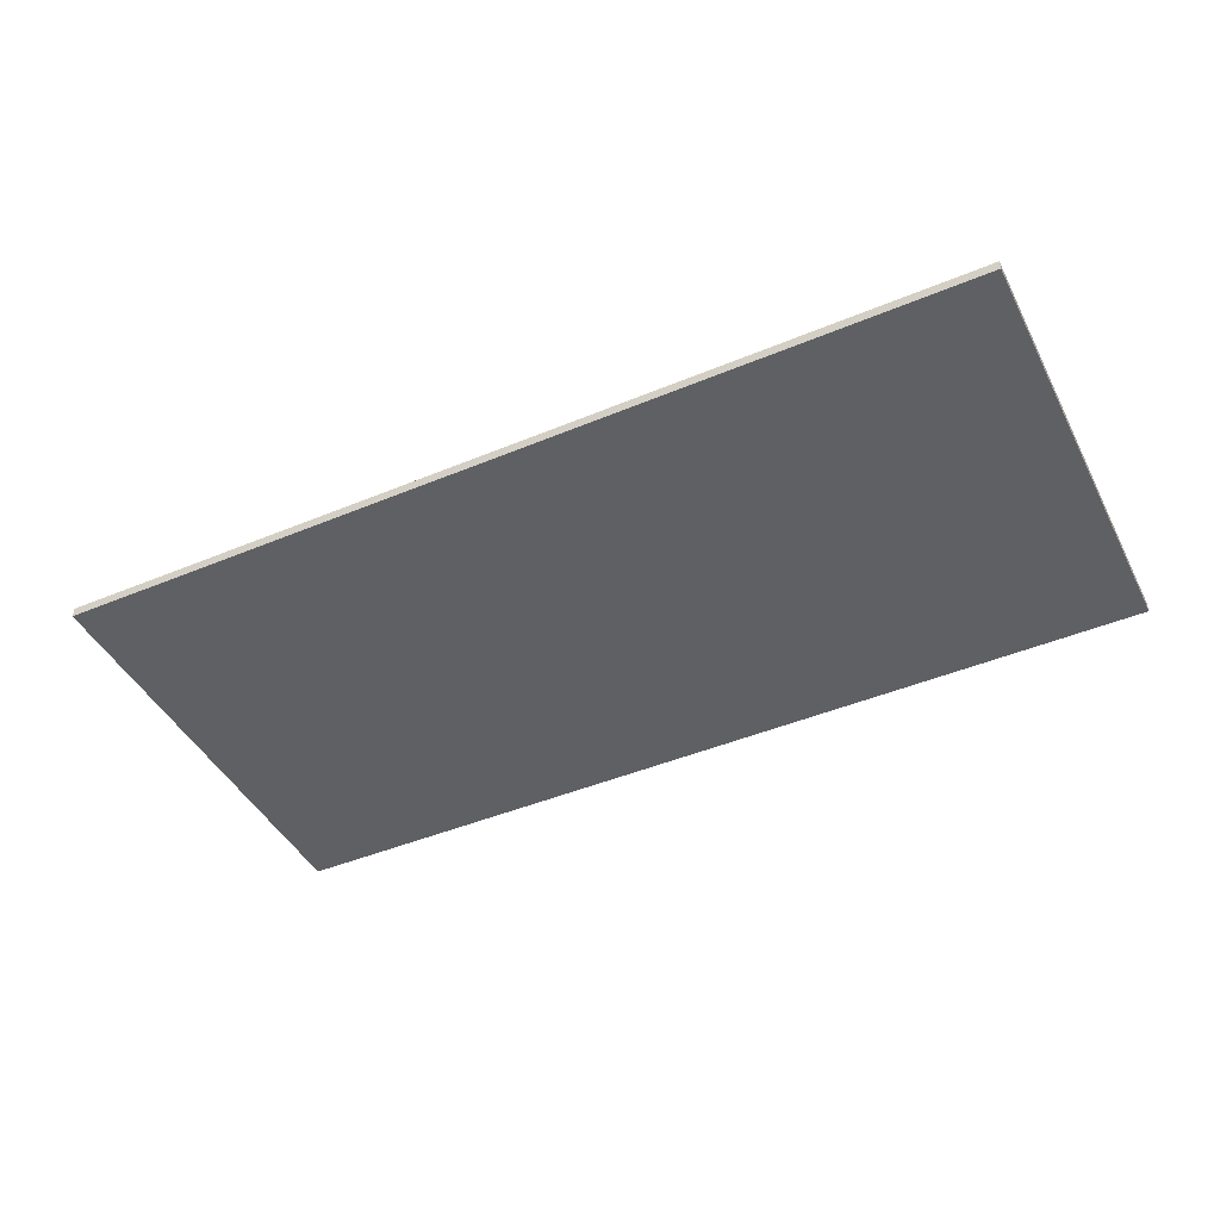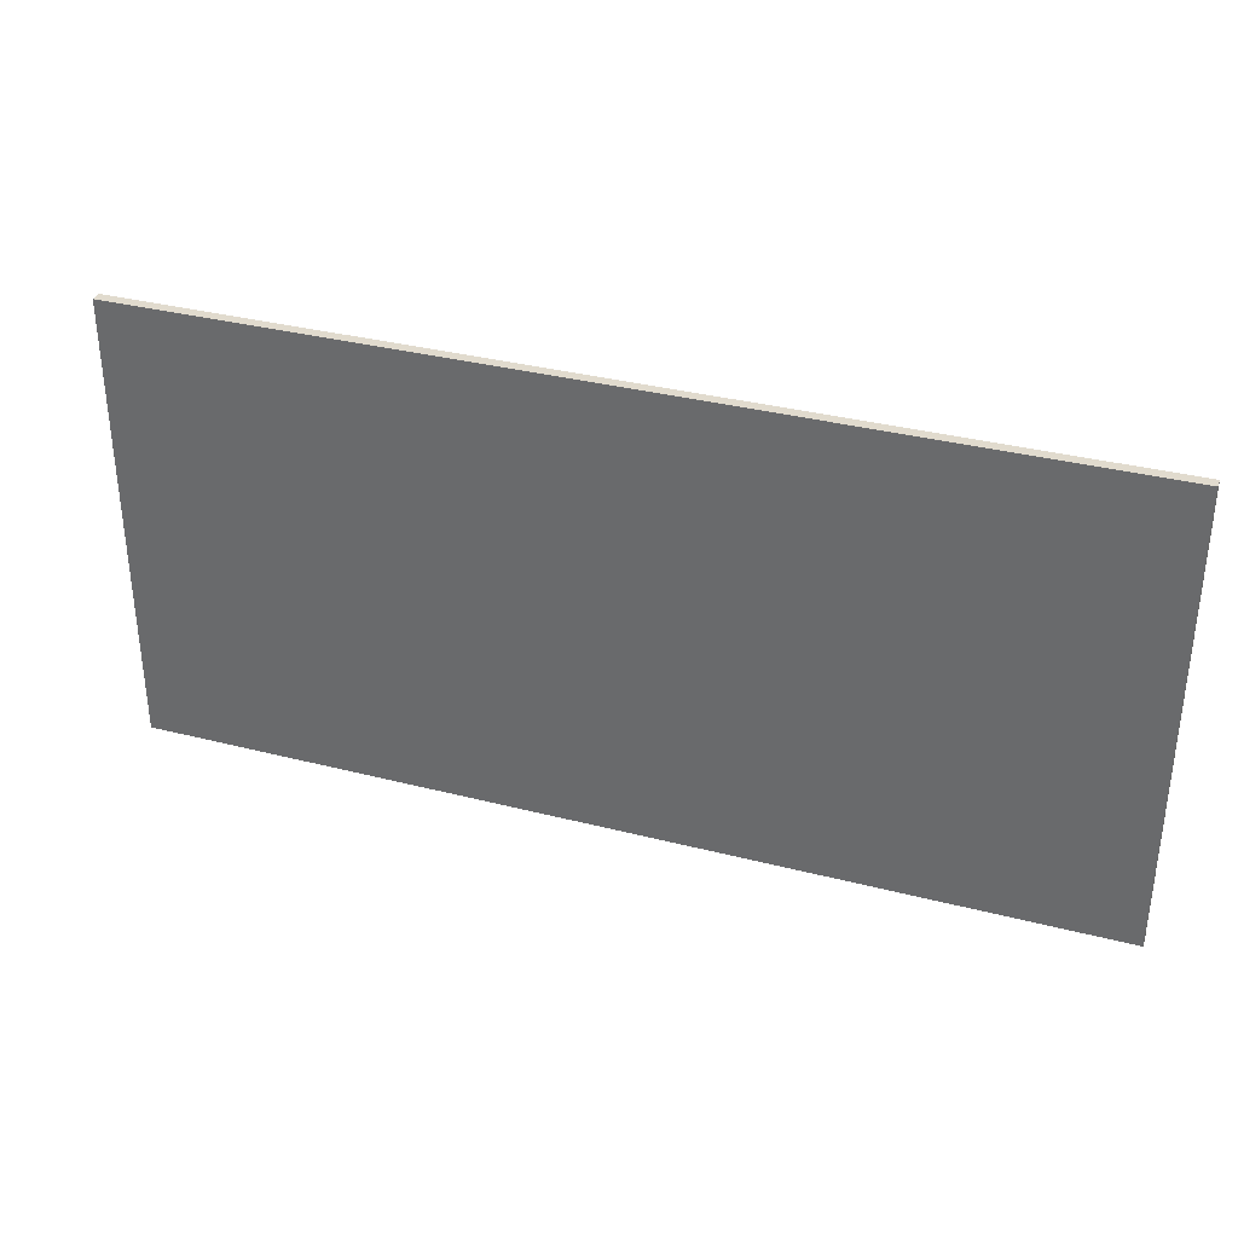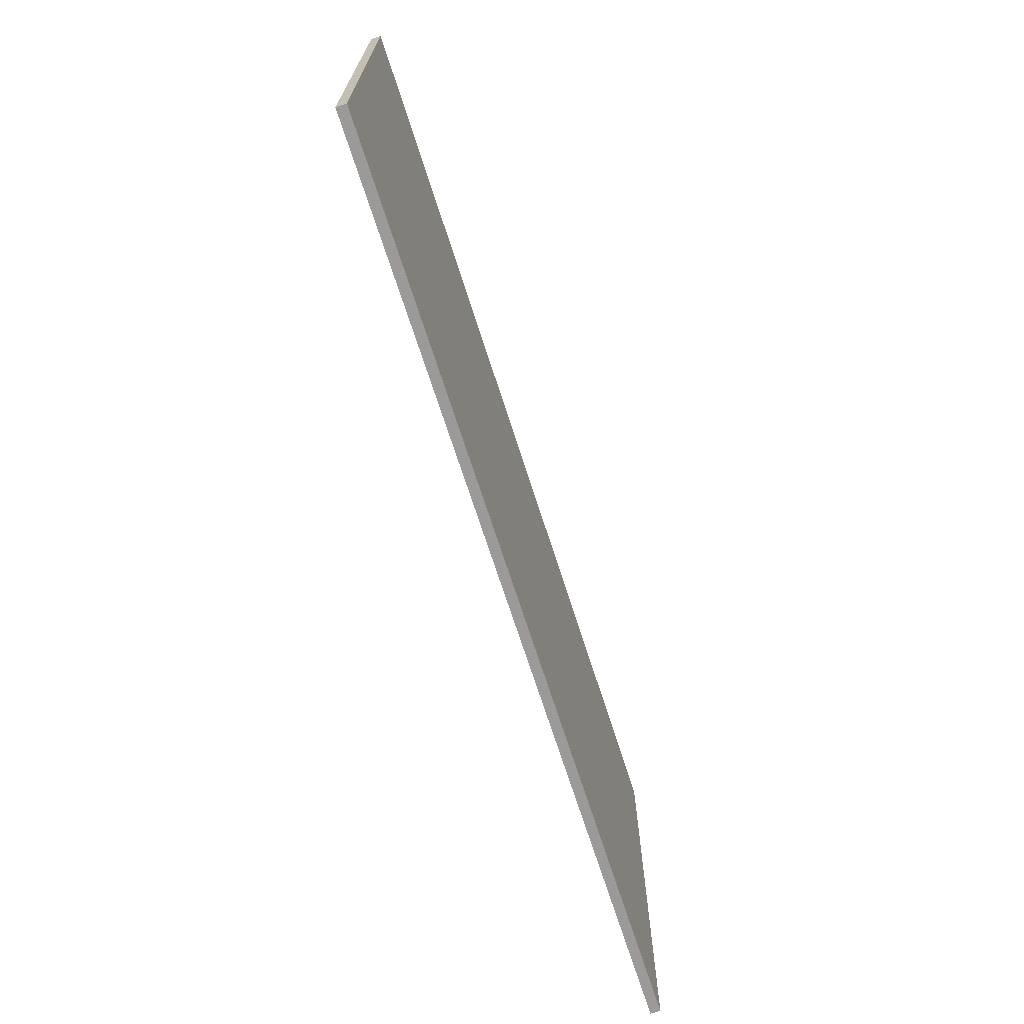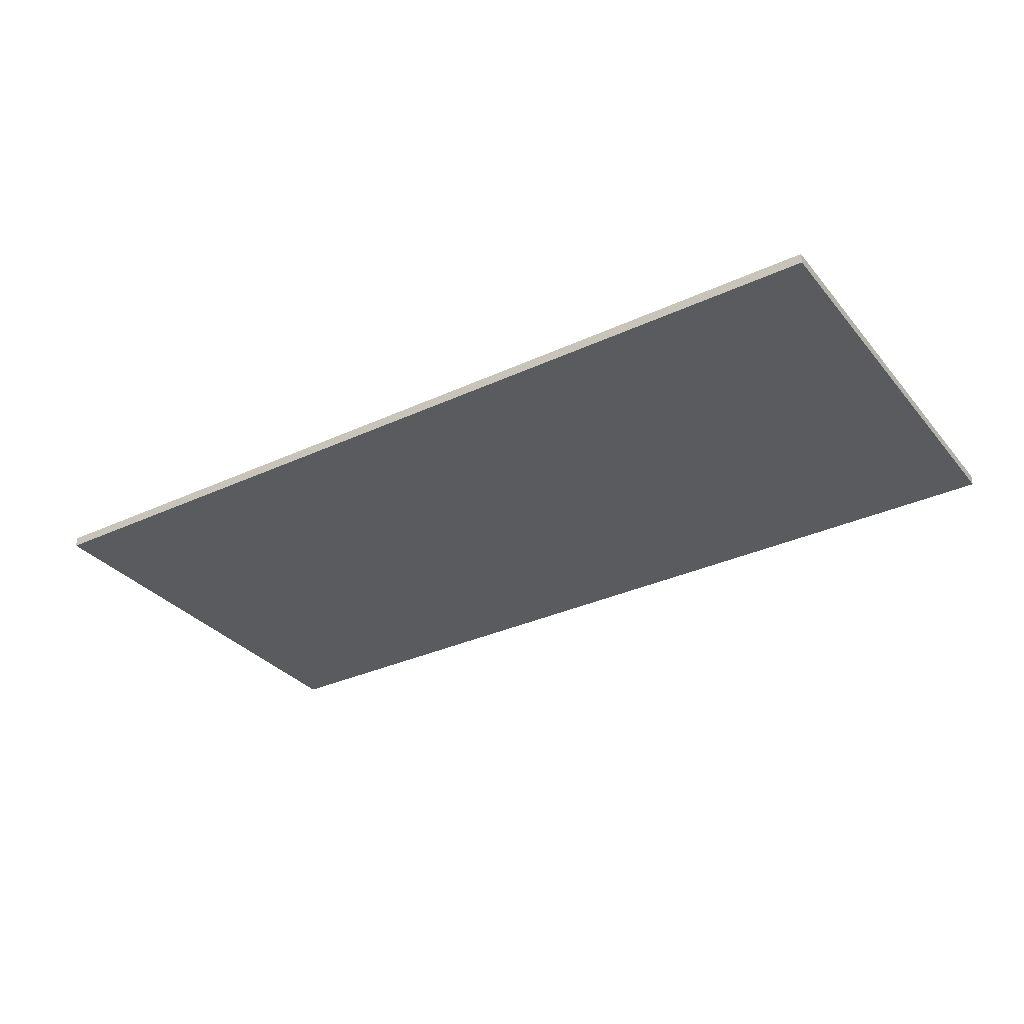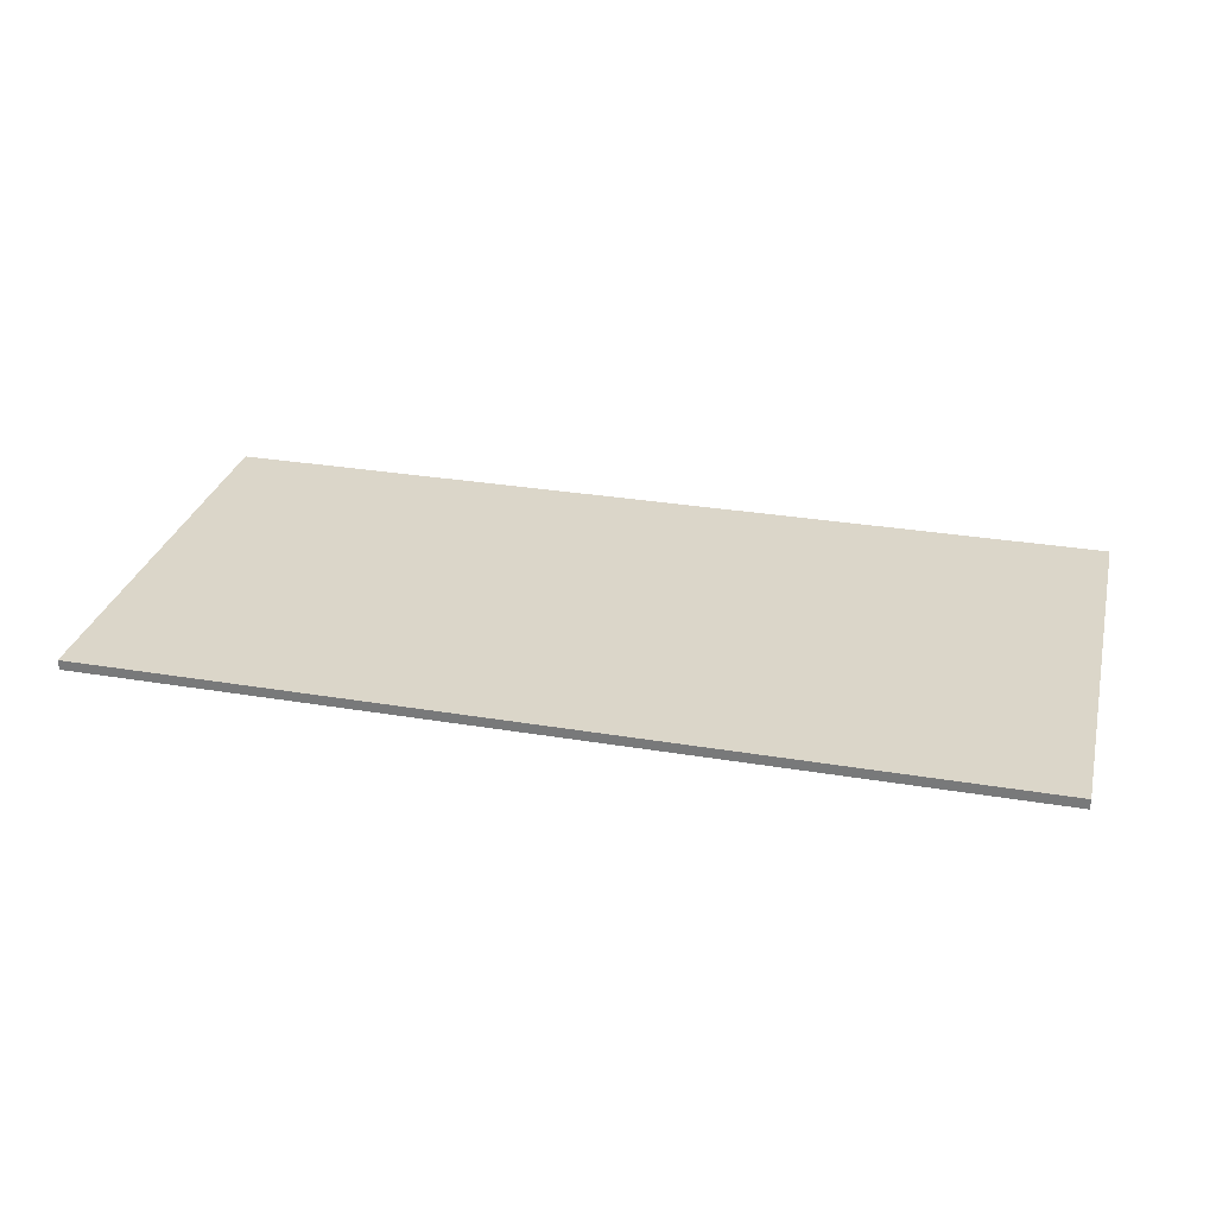
<metadata>
{"format":"obj","ext":"obj","renderer":"f3d","projection":"perspective","resolution":1024,"background":"white","views":[{"elev":-44.5,"azim":-154.0,"up":"+Z"},{"elev":33.9,"azim":-160.7,"up":"+Y"},{"elev":-69.4,"azim":107.7,"up":"+Y"},{"elev":-32.5,"azim":32.9,"up":"+Z"},{"elev":29.7,"azim":13.8,"up":"+Z"}]}
</metadata>
<code>
v -1.785 -0.0535 -0.0025
v 0.499 -0.0535 -0.0025
v 0.499 -1.148 -0.0025
v -1.785 -1.148 -0.0025
v 0.499 -0.0535 -0.0275
v -1.785 -0.0535 -0.0275
v -1.785 -1.148 -0.0275
v 0.499 -1.148 -0.0275
f 7 8 5
f 5 6 7
f 3 4 1
f 1 2 3
f 8 7 4
f 4 3 8
f 6 5 2
f 2 1 6
f 3 2 5
f 5 8 3
f 1 4 7
f 7 6 1

</code>
